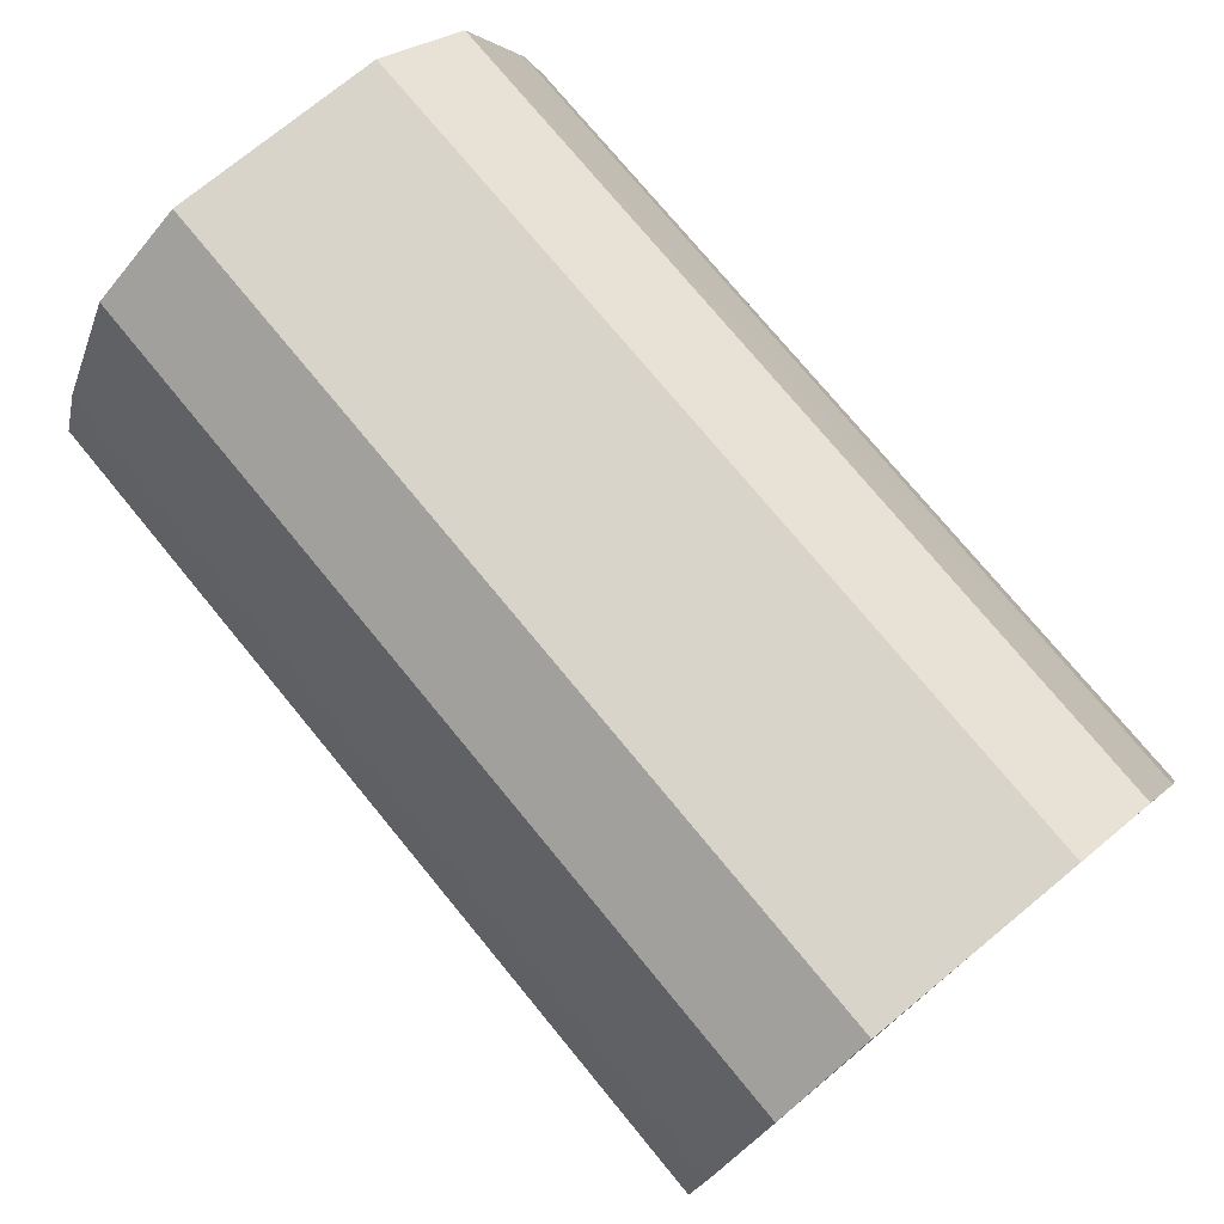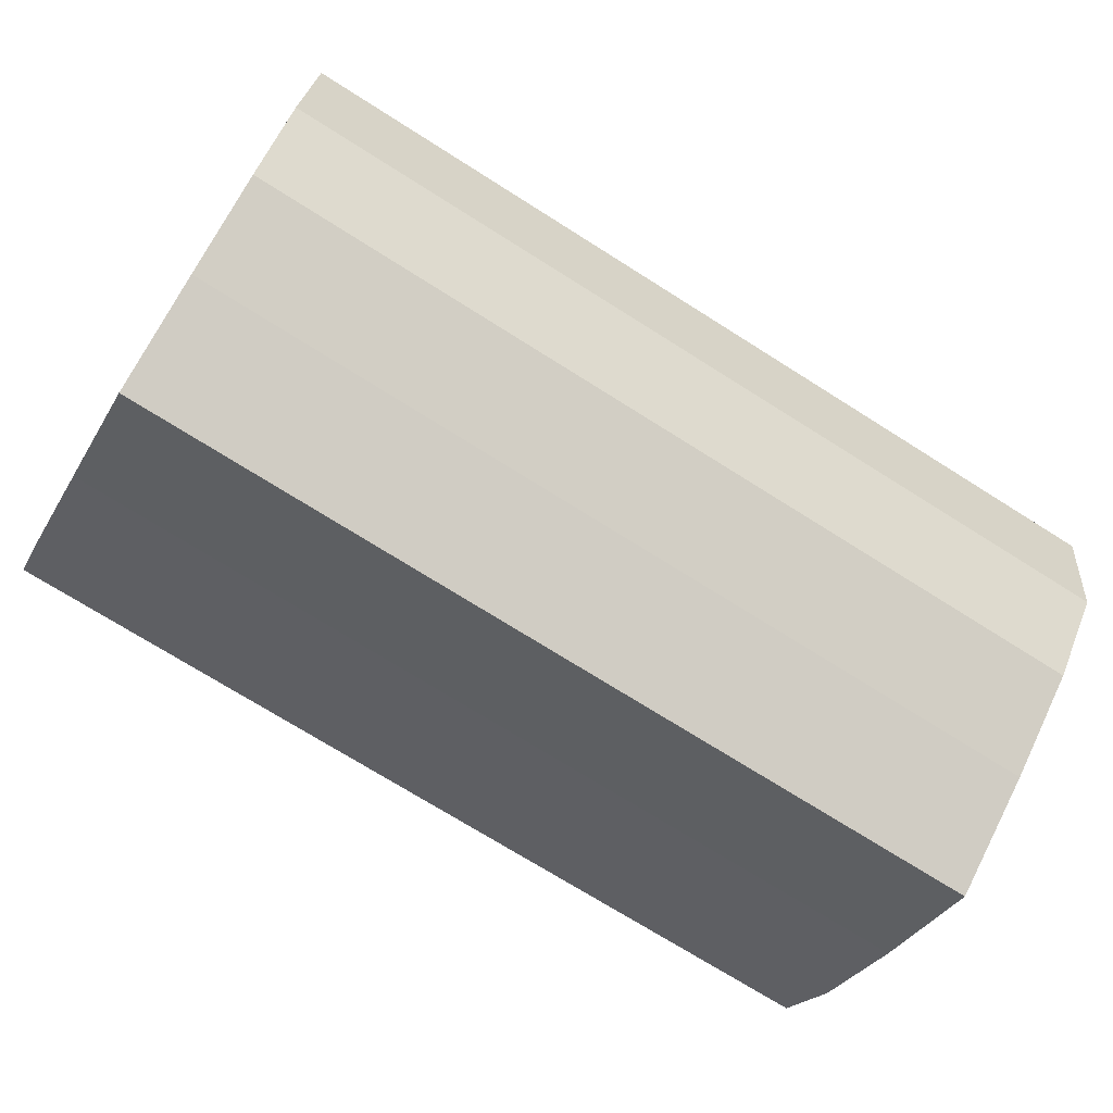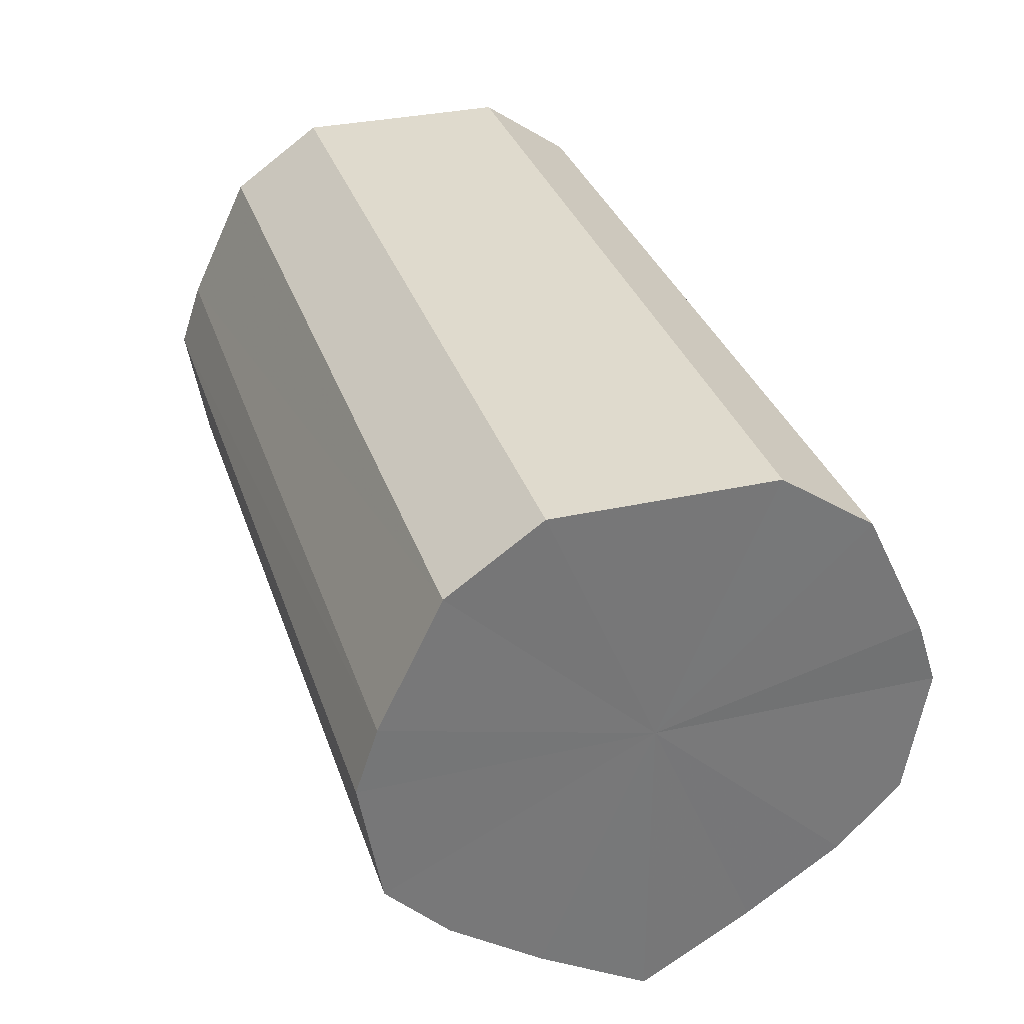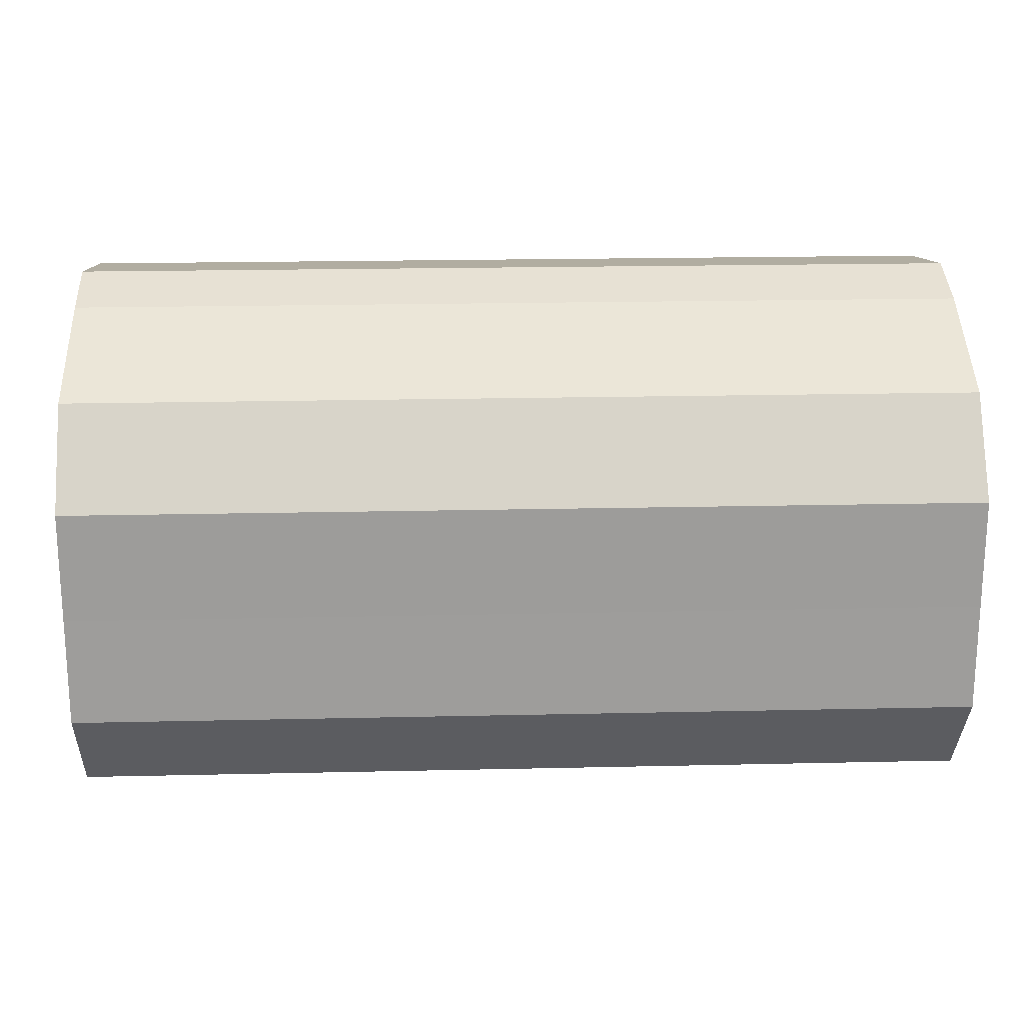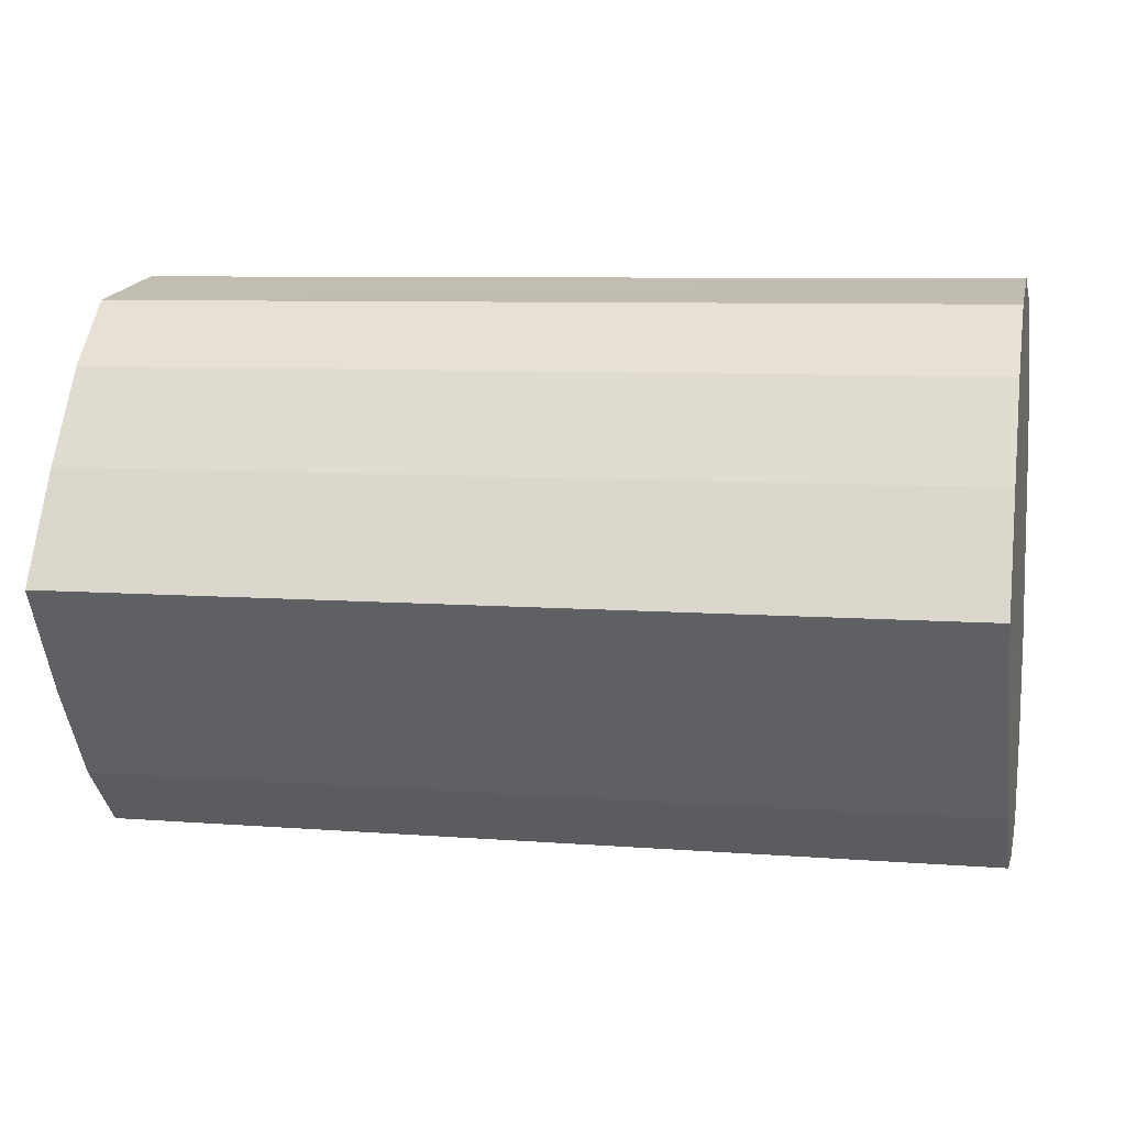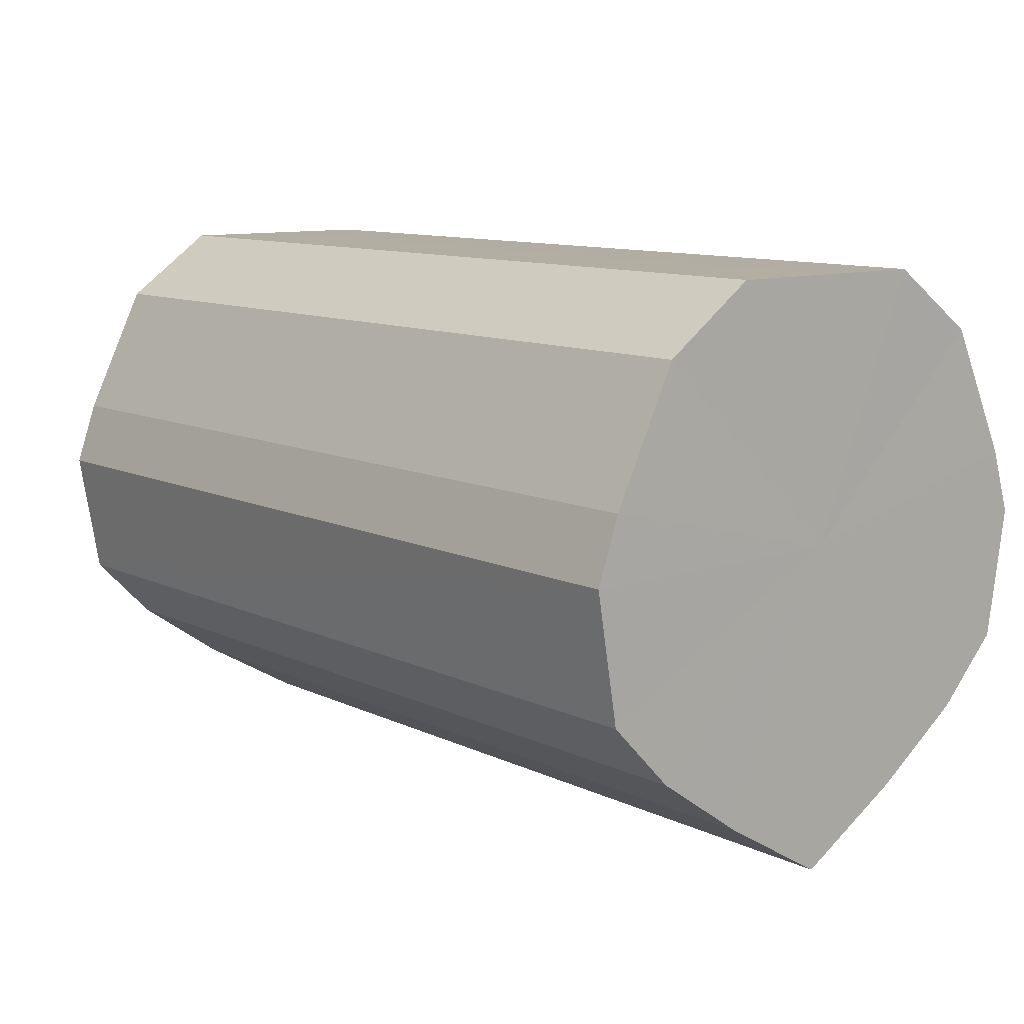
<metadata>
{"format":"obj","ext":"obj","renderer":"f3d","projection":"perspective","resolution":1024,"background":"white","views":[{"elev":75.6,"azim":-129.5,"up":"+Y"},{"elev":-72.3,"azim":147.7,"up":"+Y"},{"elev":32.8,"azim":72.8,"up":"+Y"},{"elev":20.1,"azim":177.6,"up":"+Z"},{"elev":7.7,"azim":12.5,"up":"+Z"},{"elev":10.7,"azim":49.5,"up":"+Y"}]}
</metadata>
<code>
o 16603
v 2220 1856 10.89
v 2220 1856 10.88
v 2221 1856 10.89
v 2220 1856 10.86
v 2221 1856 10.88
v 2220 1856 10.91
v 2221 1856 10.91
v 2220 1856 10.85
v 2221 1856 10.86
v 2220 1856 10.92
v 2221 1856 10.92
v 2220 1856 10.85
v 2221 1856 10.85
v 2220 1856 10.93
v 2221 1856 10.93
v 2220 1856 10.85
v 2221 1856 10.85
v 2220 1856 10.94
v 2221 1856 10.94
v 2220 1856 10.86
v 2221 1856 10.85
v 2220 1856 10.93
v 2221 1856 10.93
v 2220 1856 10.88
v 2221 1856 10.86
v 2220 1856 10.92
v 2221 1856 10.92
v 2220 1856 10.89
v 2221 1856 10.88
v 2220 1856 10.91
v 2221 1856 10.91
v 2221 1856 10.89
v 2221 1856 10.89
v 2220 1856 10.88
v 2221 1856 10.88
v 2220 1856 10.86
v 2221 1856 10.86
v 2221 1856 10.91
v 2220 1856 10.89
v 2221 1856 10.92
v 2220 1856 10.91
v 2220 1856 10.85
v 2221 1856 10.85
v 2221 1856 10.93
v 2220 1856 10.92
v 2221 1856 10.94
v 2220 1856 10.93
v 2220 1856 10.85
v 2221 1856 10.85
v 2221 1856 10.93
v 2220 1856 10.94
v 2221 1856 10.92
v 2220 1856 10.93
v 2220 1856 10.85
v 2221 1856 10.85
v 2221 1856 10.91
v 2220 1856 10.92
v 2221 1856 10.89
v 2220 1856 10.91
v 2220 1856 10.86
v 2221 1856 10.86
v 2221 1856 10.88
v 2220 1856 10.89
v 2220 1856 10.88
v 2220 1856 10.89
v 2220 1856 10.88
v 2220 1856 10.89
v 2220 1856 10.86
v 2220 1856 10.91
v 2220 1856 10.85
v 2220 1856 10.92
v 2220 1856 10.85
v 2220 1856 10.93
v 2220 1856 10.85
v 2220 1856 10.94
v 2220 1856 10.86
v 2220 1856 10.93
v 2220 1856 10.88
v 2220 1856 10.92
v 2220 1856 10.89
v 2220 1856 10.91
v 2221 1856 10.89
v 2221 1856 10.89
v 2221 1856 10.88
v 2221 1856 10.91
v 2221 1856 10.86
v 2221 1856 10.92
v 2221 1856 10.85
v 2221 1856 10.93
v 2221 1856 10.85
v 2221 1856 10.94
v 2221 1856 10.85
v 2221 1856 10.93
v 2221 1856 10.86
v 2221 1856 10.92
v 2221 1856 10.88
v 2221 1856 10.91
v 2221 1856 10.89
f 1 2 3
f 2 4 5
f 6 1 7
f 4 8 9
f 10 6 11
f 8 12 13
f 14 10 15
f 12 16 17
f 18 14 19
f 16 20 21
f 22 18 23
f 20 24 25
f 26 22 27
f 24 28 29
f 30 26 31
f 28 30 32
f 33 34 35
f 35 36 37
f 38 39 33
f 40 41 38
f 37 42 43
f 44 45 40
f 46 47 44
f 43 48 49
f 50 51 46
f 52 53 50
f 49 54 55
f 56 57 52
f 58 59 56
f 55 60 61
f 62 63 58
f 61 64 62
f 65 66 67
f 65 68 66
f 65 67 69
f 65 70 68
f 65 69 71
f 65 72 70
f 65 71 73
f 65 74 72
f 65 73 75
f 65 76 74
f 65 75 77
f 65 78 76
f 65 77 79
f 65 80 78
f 65 79 81
f 65 81 80
f 82 83 84
f 82 85 83
f 82 84 86
f 82 87 85
f 82 86 88
f 82 89 87
f 82 88 90
f 82 91 89
f 82 90 92
f 82 93 91
f 82 92 94
f 82 95 93
f 82 94 96
f 82 97 95
f 82 96 98
f 82 98 97

</code>
